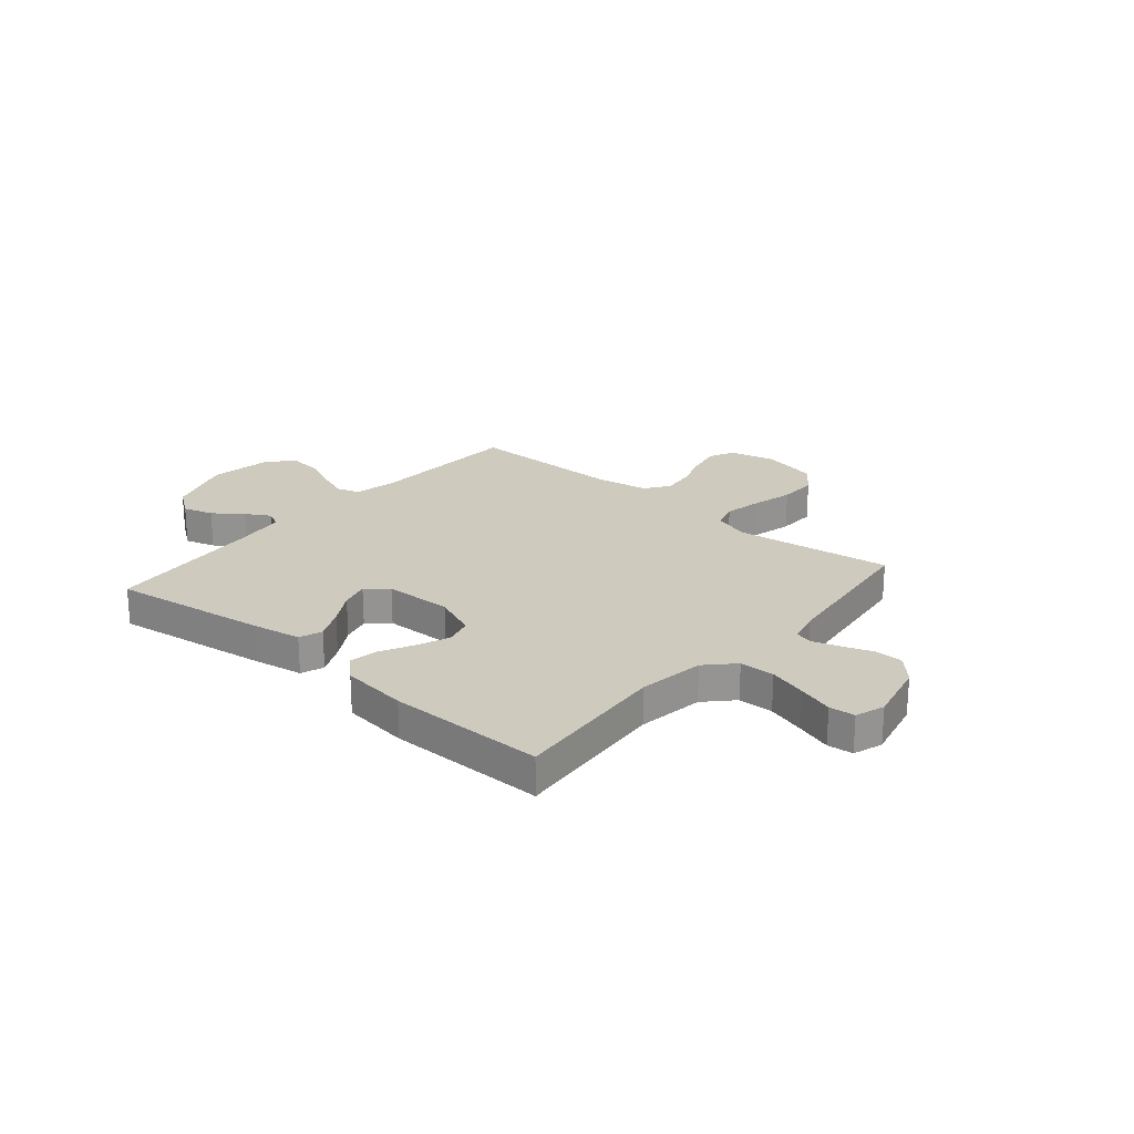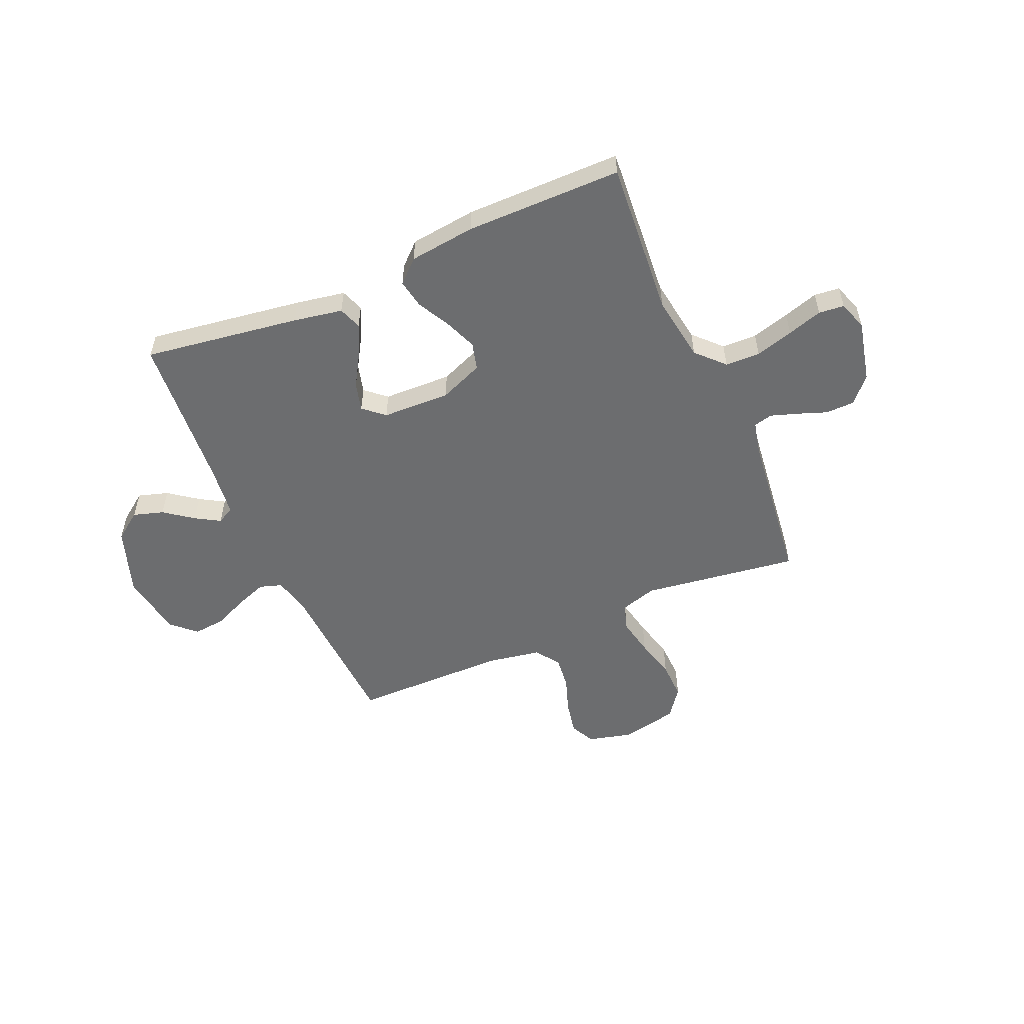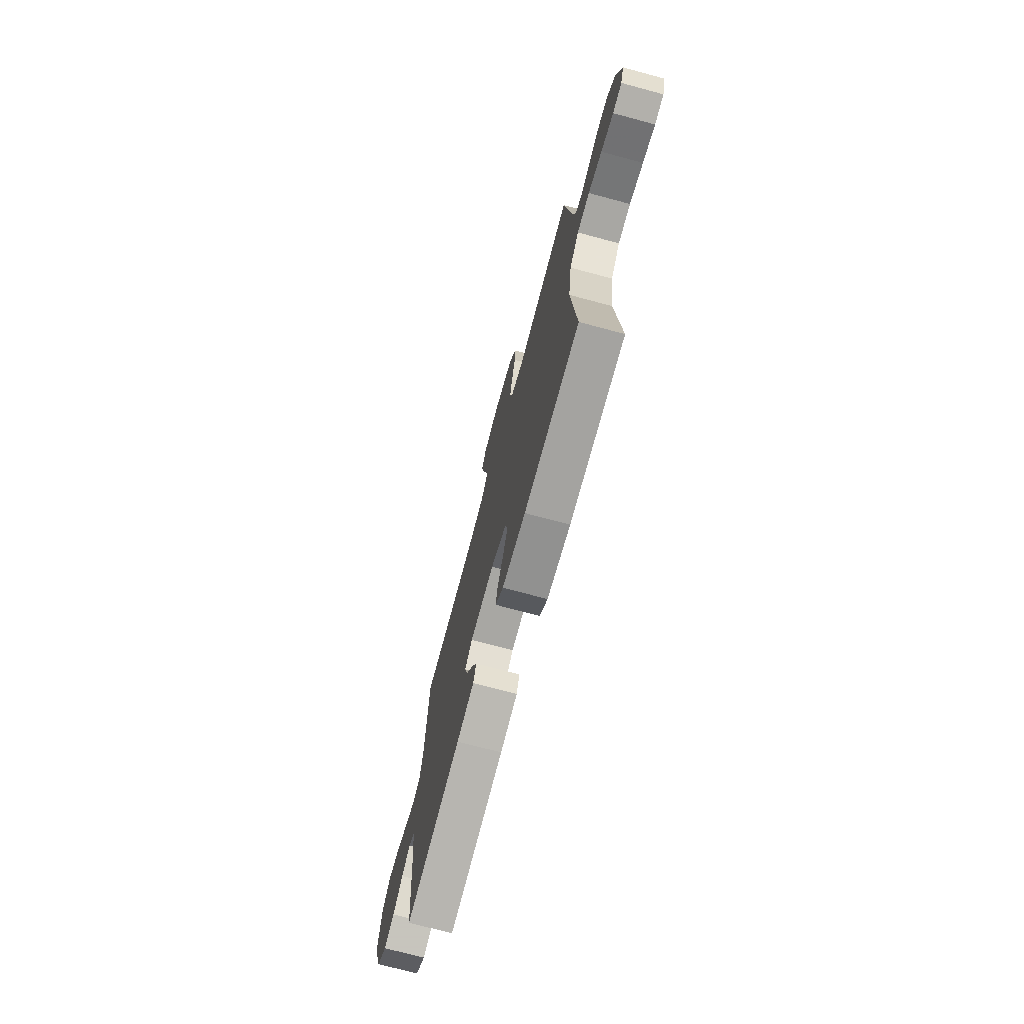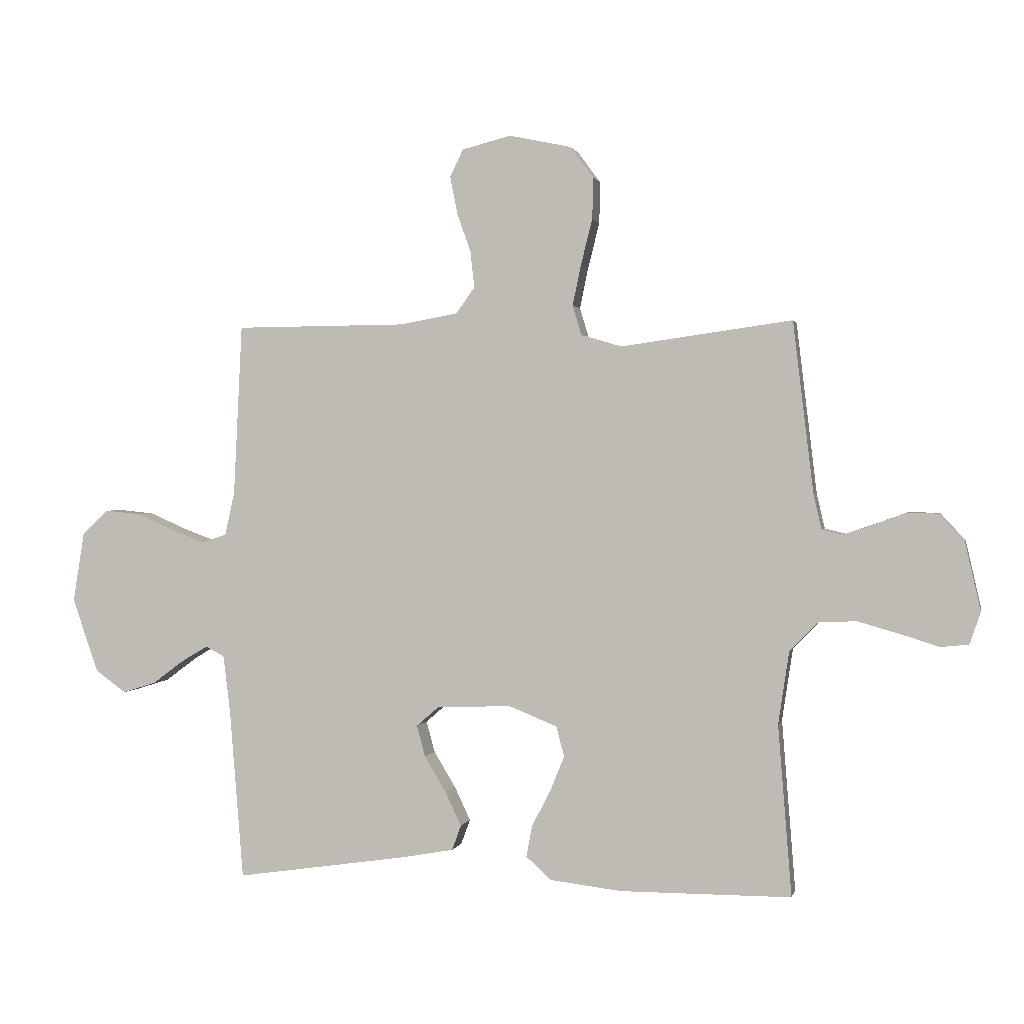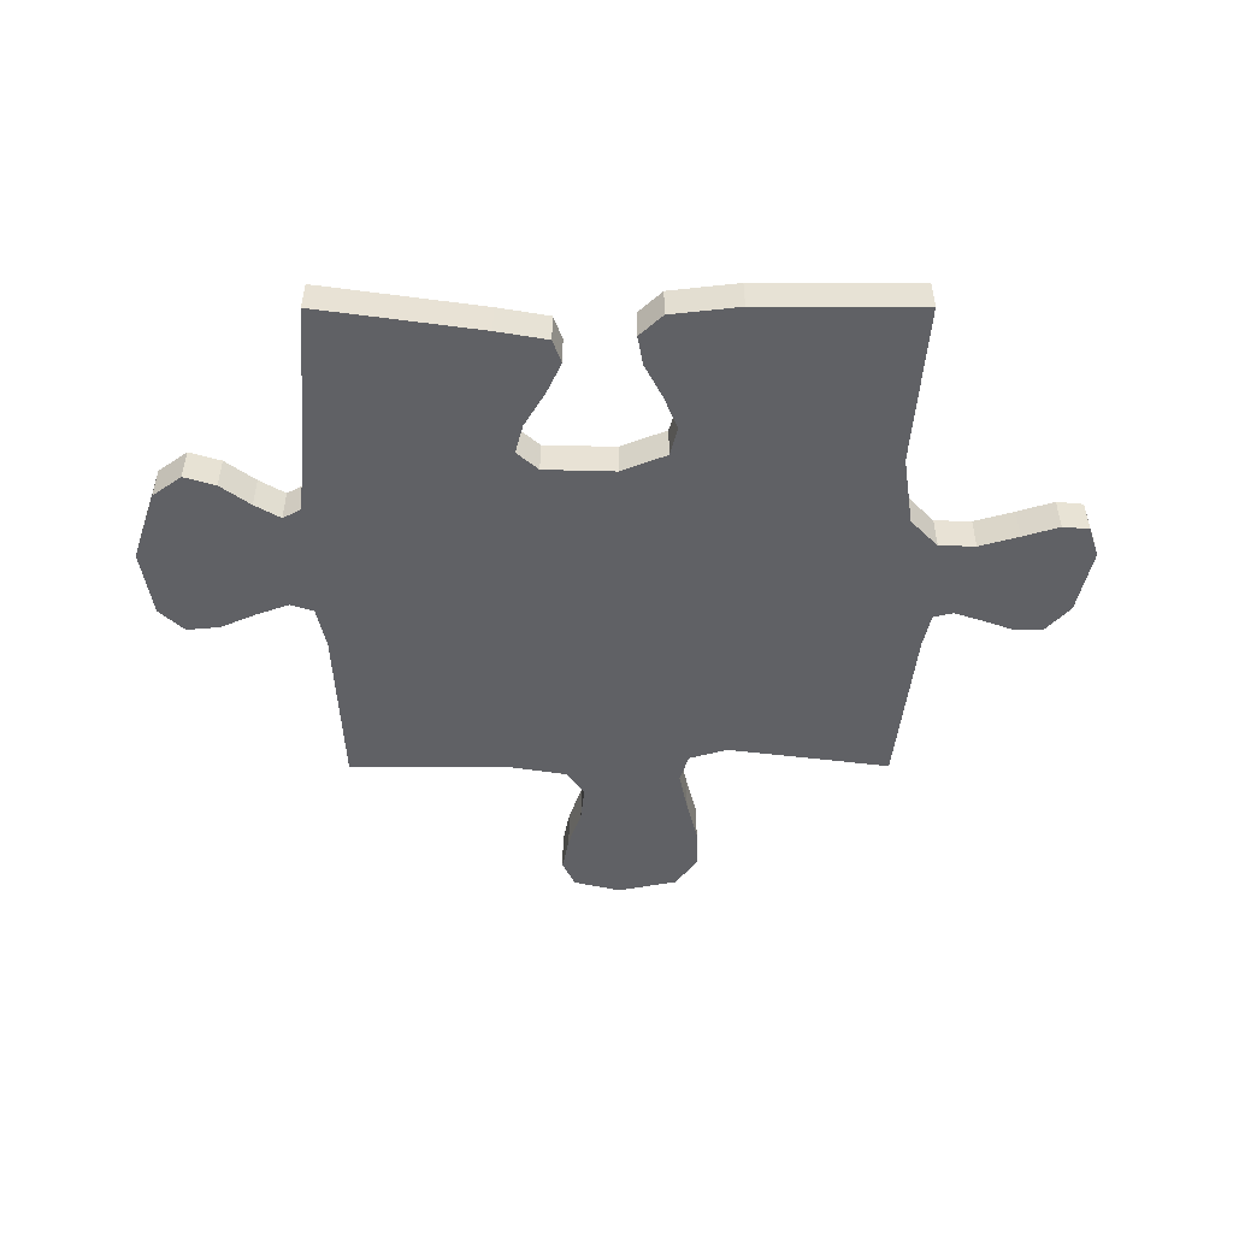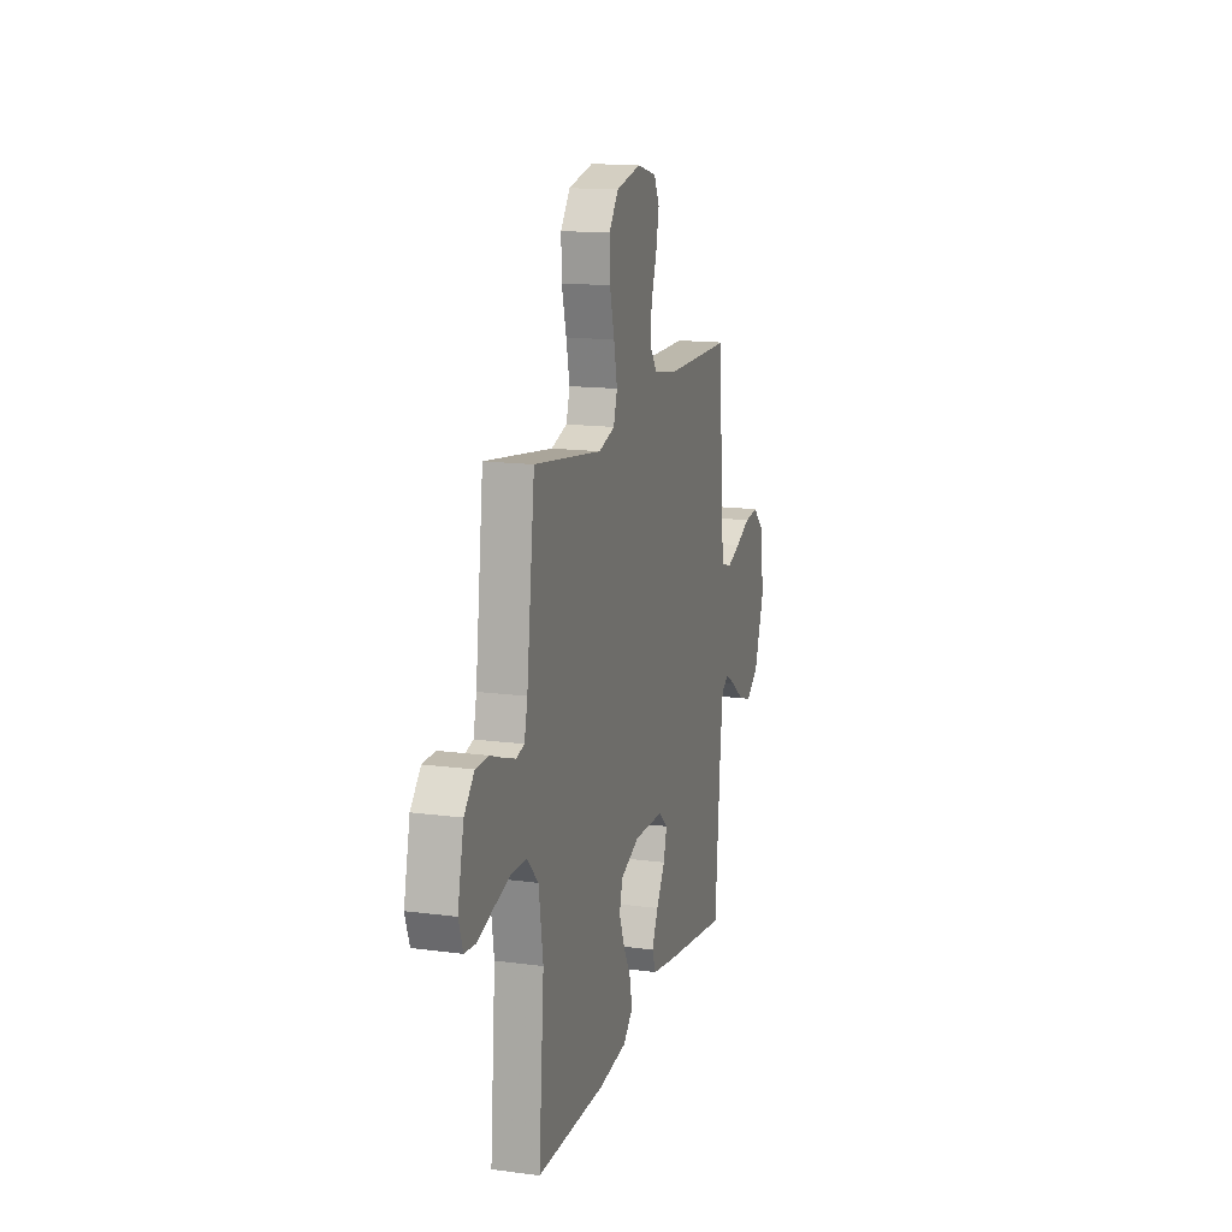
<metadata>
{"format":"obj","ext":"obj","renderer":"f3d","projection":"perspective","resolution":1024,"background":"white","views":[{"elev":23.2,"azim":-139.5,"up":"+Y"},{"elev":-53.9,"azim":-156.5,"up":"+Y"},{"elev":-72.7,"azim":-105.0,"up":"+Z"},{"elev":1.1,"azim":-167.7,"up":"+Z"},{"elev":-49.9,"azim":-179.9,"up":"+Y"},{"elev":15.0,"azim":-74.0,"up":"+Z"}]}
</metadata>
<code>
v -0.5 0.07 0.5
v -0.2 0.07 0.458
v -0.129 0.07 0.479
v -0.113 0.07 0.531
v -0.128 0.07 0.603
v -0.148 0.07 0.682
v -0.15 0.07 0.755
v -0.109 0.07 0.81
v 0 0.07 0.833
v 0.086 0.07 0.811
v 0.109 0.07 0.763
v 0.096 0.07 0.698
v 0.072 0.07 0.629
v 0.065 0.07 0.566
v 0.098 0.07 0.52
v 0.2 0.07 0.502
v 0.5 0.07 0.5
v 0.515 0.07 0.2
v 0.532 0.07 0.123
v 0.575 0.07 0.109
v 0.635 0.07 0.131
v 0.701 0.07 0.16
v 0.762 0.07 0.166
v 0.808 0.07 0.123
v 0.828 0.07 0
v 0.783 0.07 -0.13
v 0.729 0.07 -0.169
v 0.671 0.07 -0.151
v 0.616 0.07 -0.11
v 0.569 0.07 -0.082
v 0.536 0.07 -0.1
v 0.524 0.07 -0.2
v 0.5 0.07 -0.5
v 0.2 0.07 -0.456
v 0.106 0.07 -0.439
v 0.09 0.07 -0.395
v 0.118 0.07 -0.336
v 0.156 0.07 -0.273
v 0.171 0.07 -0.218
v 0.131 0.07 -0.183
v 0 0.07 -0.179
v -0.084 0.07 -0.213
v -0.098 0.07 -0.266
v -0.073 0.07 -0.328
v -0.04 0.07 -0.391
v -0.03 0.07 -0.446
v -0.073 0.07 -0.486
v -0.2 0.07 -0.501
v -0.5 0.07 -0.5
v -0.476 0.07 -0.2
v -0.495 0.07 -0.073
v -0.545 0.07 -0.021
v -0.612 0.07 -0.019
v -0.685 0.07 -0.04
v -0.752 0.07 -0.061
v -0.801 0.07 -0.056
v -0.82 0.07 0
v -0.793 0.07 0.119
v -0.749 0.07 0.167
v -0.694 0.07 0.168
v -0.637 0.07 0.147
v -0.586 0.07 0.13
v -0.55 0.07 0.139
v -0.536 0.07 0.2
v -0.5 0 0.5
v -0.2 0 0.458
v -0.129 0 0.479
v -0.113 0 0.531
v -0.128 0 0.603
v -0.148 0 0.682
v -0.15 0 0.755
v -0.109 0 0.81
v 0 0 0.833
v 0.086 0 0.811
v 0.109 0 0.763
v 0.096 0 0.698
v 0.072 0 0.629
v 0.065 0 0.566
v 0.098 0 0.52
v 0.2 0 0.502
v 0.5 0 0.5
v 0.515 0 0.2
v 0.532 0 0.123
v 0.575 0 0.109
v 0.635 0 0.131
v 0.701 0 0.16
v 0.762 0 0.166
v 0.808 0 0.123
v 0.828 0 0
v 0.783 0 -0.13
v 0.729 0 -0.169
v 0.671 0 -0.151
v 0.616 0 -0.11
v 0.569 0 -0.082
v 0.536 0 -0.1
v 0.524 0 -0.2
v 0.5 0 -0.5
v 0.2 0 -0.456
v 0.106 0 -0.439
v 0.09 0 -0.395
v 0.118 0 -0.336
v 0.156 0 -0.273
v 0.171 0 -0.218
v 0.131 0 -0.183
v 0 0 -0.179
v -0.084 0 -0.213
v -0.098 0 -0.266
v -0.073 0 -0.328
v -0.04 0 -0.391
v -0.03 0 -0.446
v -0.073 0 -0.486
v -0.2 0 -0.501
v -0.5 0 -0.5
v -0.476 0 -0.2
v -0.495 0 -0.073
v -0.545 0 -0.021
v -0.612 0 -0.019
v -0.685 0 -0.04
v -0.752 0 -0.061
v -0.801 0 -0.056
v -0.82 0 0
v -0.793 0 0.119
v -0.749 0 0.167
v -0.694 0 0.168
v -0.637 0 0.147
v -0.586 0 0.13
v -0.55 0 0.139
v -0.536 0 0.2
f 58 59 60 61
f 58 61 62
f 57 58 62
f 54 55 56 57
f 53 54 57 62
f 52 53 62 63
f 47 48 49 50
f 47 50 51
f 44 45 46 47
f 43 44 47 51
f 42 43 51 52
f 35 36 37 38
f 33 34 35 38
f 32 33 38 39
f 31 32 39 40
f 26 27 28 29
f 26 29 30
f 25 26 30
f 24 25 30
f 21 22 23 24
f 20 21 24 30
f 19 20 30 31
f 16 17 18
f 15 16 18 19
f 10 11 12 13
f 10 13 14
f 9 10 14
f 8 9 14
f 5 6 7 8
f 4 5 8 14
f 3 4 14 15
f 64 1 2
f 41 42 52 63
f 40 41 63 64
f 19 31 40 64
f 15 19 64
f 2 3 15 64
f 125 124 123 122
f 126 125 122
f 126 122 121
f 121 120 119 118
f 126 121 118 117
f 127 126 117 116
f 114 113 112 111
f 115 114 111
f 111 110 109 108
f 115 111 108 107
f 116 115 107 106
f 102 101 100 99
f 102 99 98 97
f 103 102 97 96
f 104 103 96 95
f 93 92 91 90
f 94 93 90
f 94 90 89
f 94 89 88
f 88 87 86 85
f 94 88 85 84
f 95 94 84 83
f 82 81 80
f 83 82 80 79
f 77 76 75 74
f 78 77 74
f 78 74 73
f 78 73 72
f 72 71 70 69
f 78 72 69 68
f 79 78 68 67
f 66 65 128
f 127 116 106 105
f 128 127 105 104
f 128 104 95 83
f 128 83 79
f 128 79 67 66
f 1 65 66 2
f 2 66 67 3
f 3 67 68 4
f 4 68 69 5
f 5 69 70 6
f 6 70 71 7
f 7 71 72 8
f 8 72 73 9
f 9 73 74 10
f 10 74 75 11
f 11 75 76 12
f 12 76 77 13
f 13 77 78 14
f 14 78 79 15
f 15 79 80 16
f 16 80 81 17
f 17 81 82 18
f 18 82 83 19
f 19 83 84 20
f 20 84 85 21
f 21 85 86 22
f 22 86 87 23
f 23 87 88 24
f 24 88 89 25
f 25 89 90 26
f 26 90 91 27
f 27 91 92 28
f 28 92 93 29
f 29 93 94 30
f 30 94 95 31
f 31 95 96 32
f 32 96 97 33
f 33 97 98 34
f 34 98 99 35
f 35 99 100 36
f 36 100 101 37
f 37 101 102 38
f 38 102 103 39
f 39 103 104 40
f 40 104 105 41
f 41 105 106 42
f 42 106 107 43
f 43 107 108 44
f 44 108 109 45
f 45 109 110 46
f 46 110 111 47
f 47 111 112 48
f 48 112 113 49
f 49 113 114 50
f 50 114 115 51
f 51 115 116 52
f 52 116 117 53
f 53 117 118 54
f 54 118 119 55
f 55 119 120 56
f 56 120 121 57
f 57 121 122 58
f 58 122 123 59
f 59 123 124 60
f 60 124 125 61
f 61 125 126 62
f 62 126 127 63
f 63 127 128 64
f 64 128 65 1

</code>
